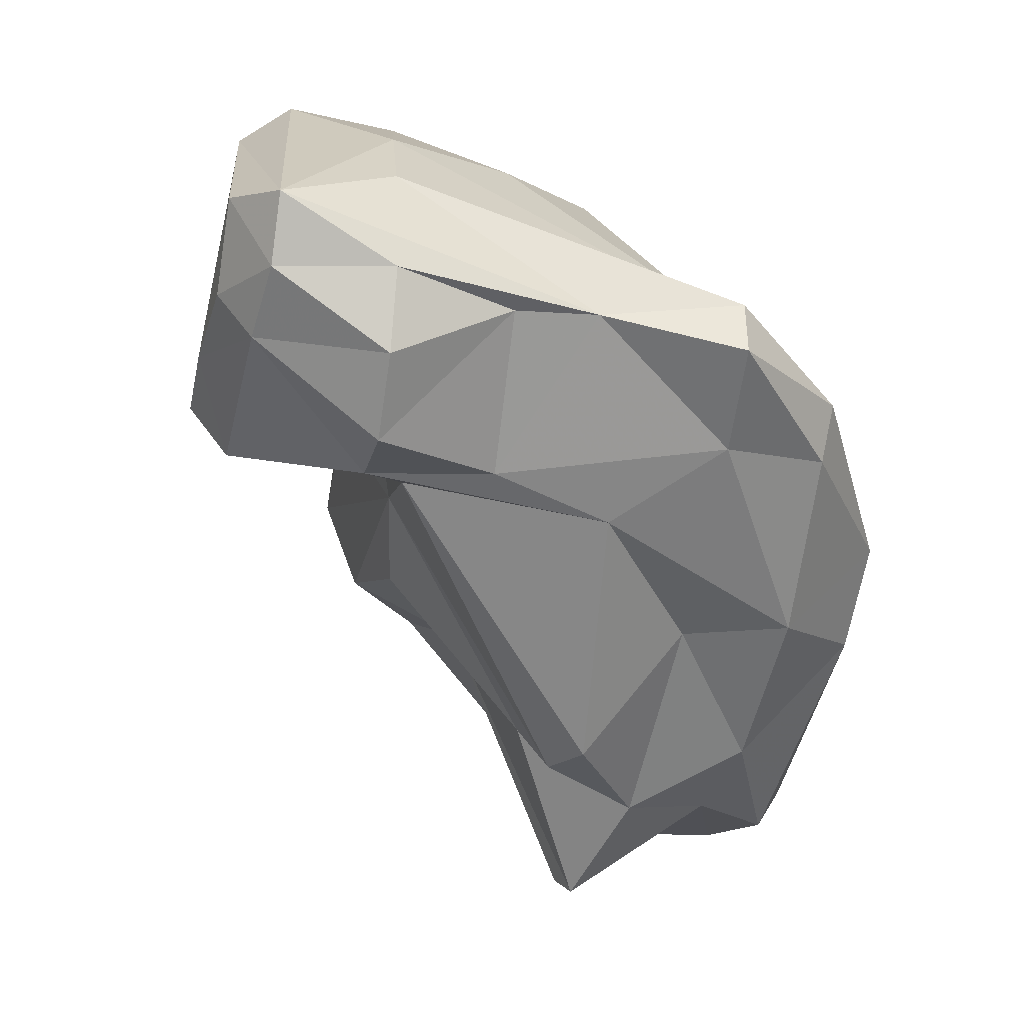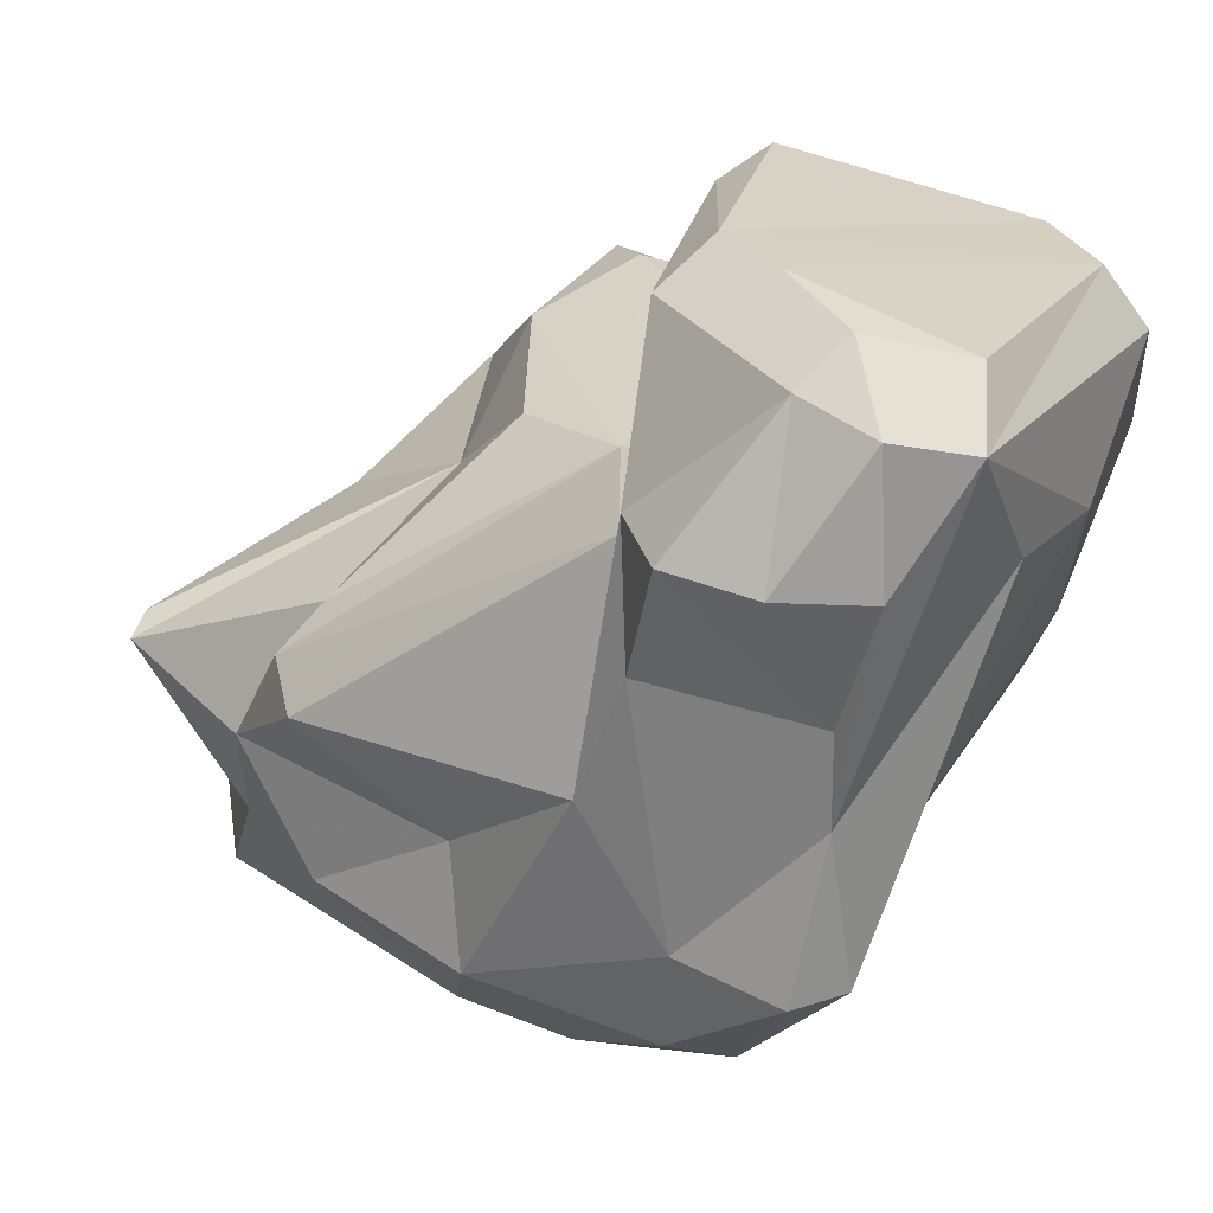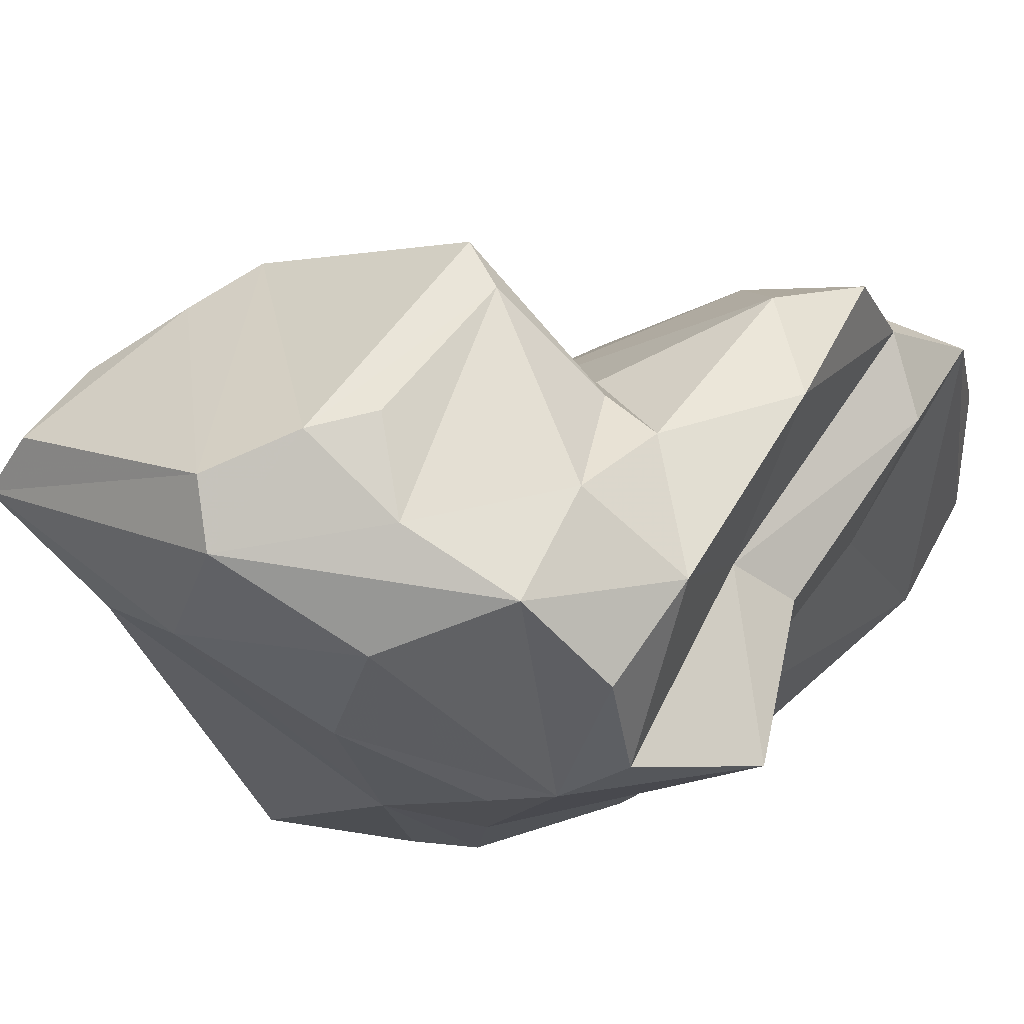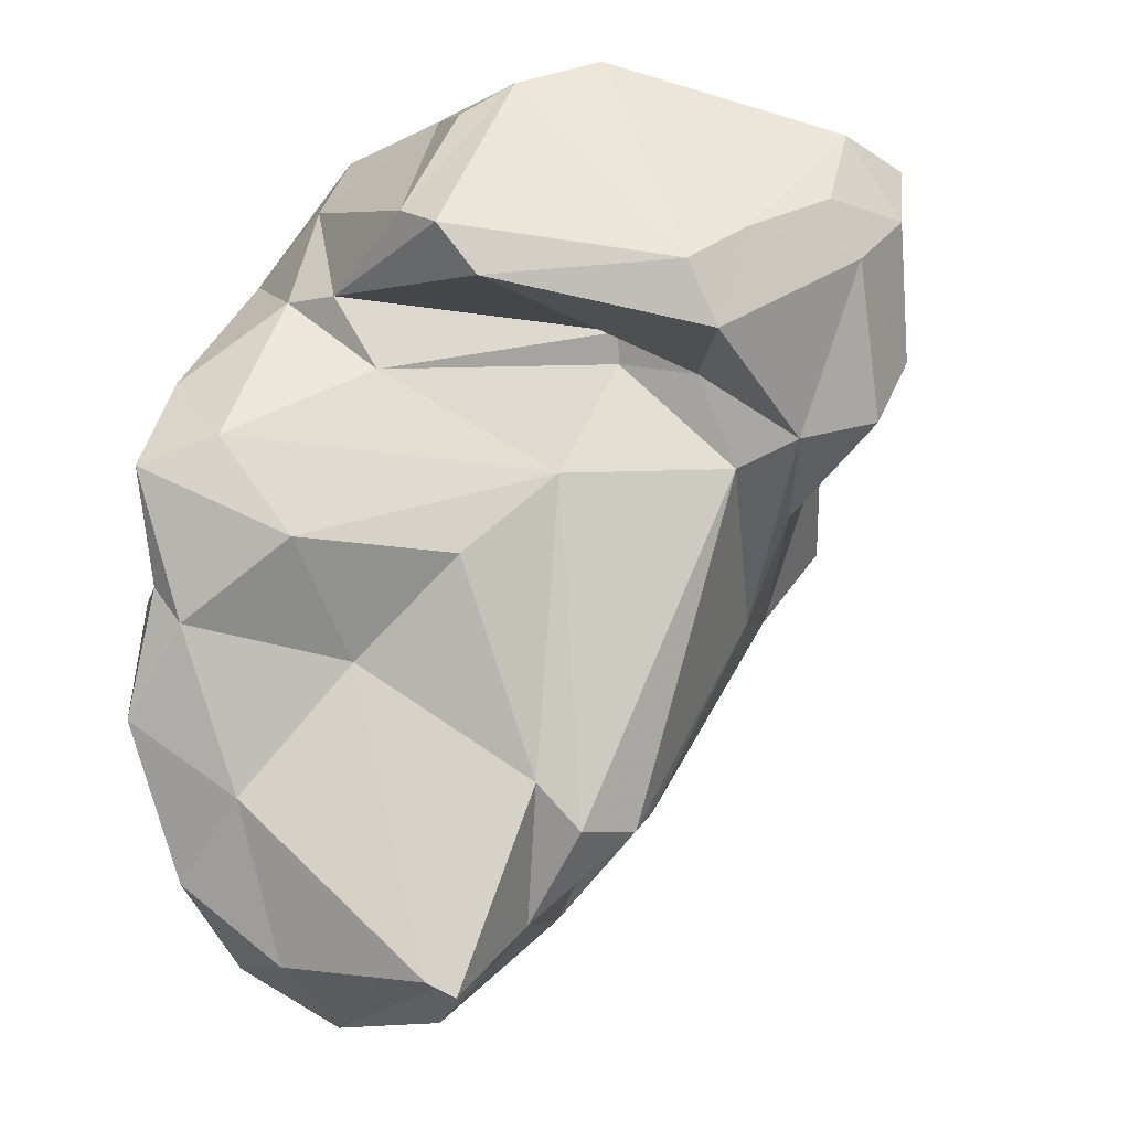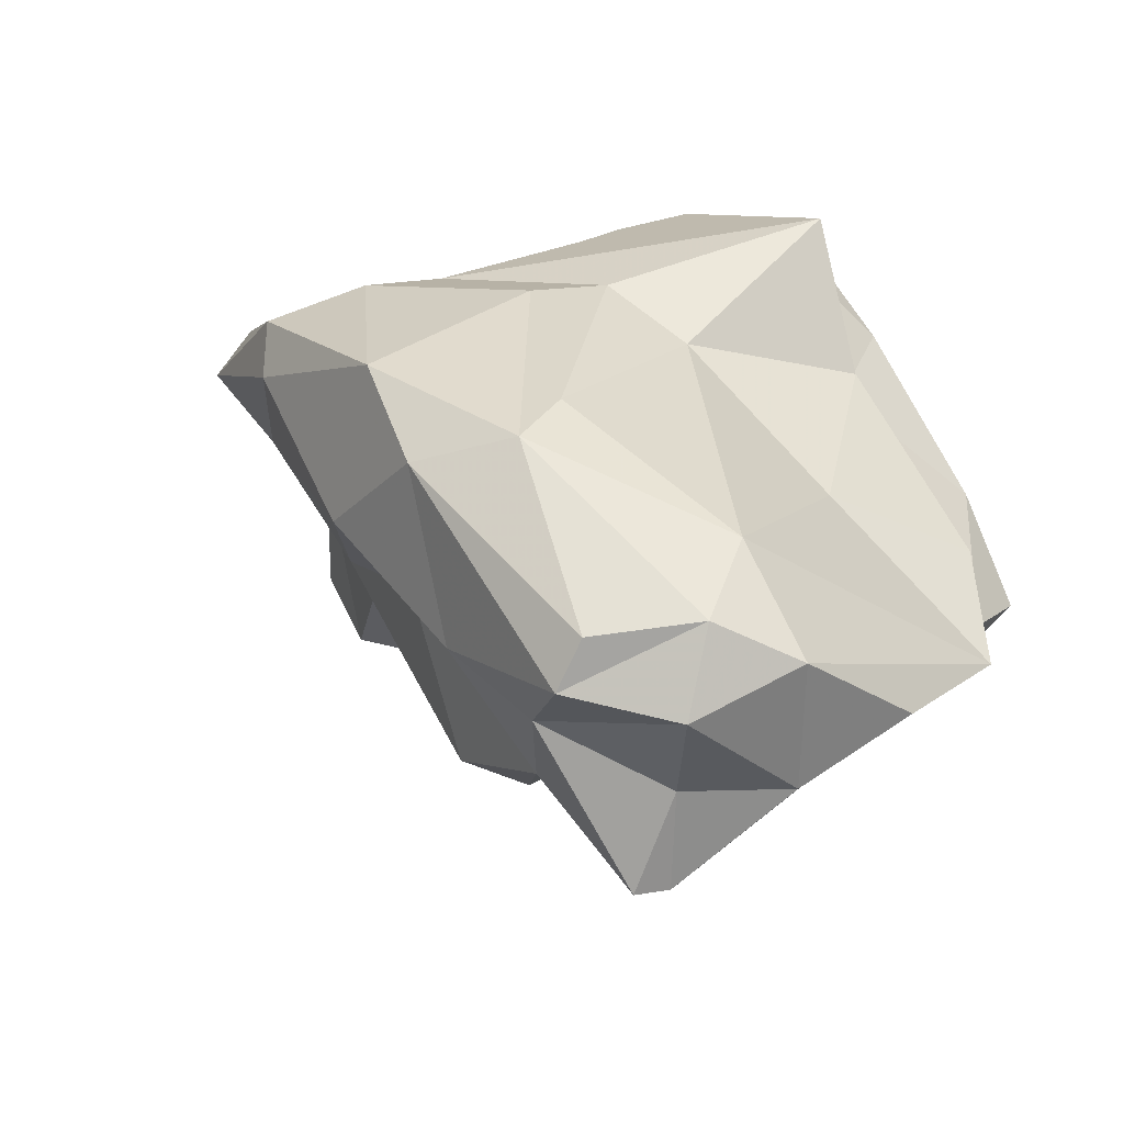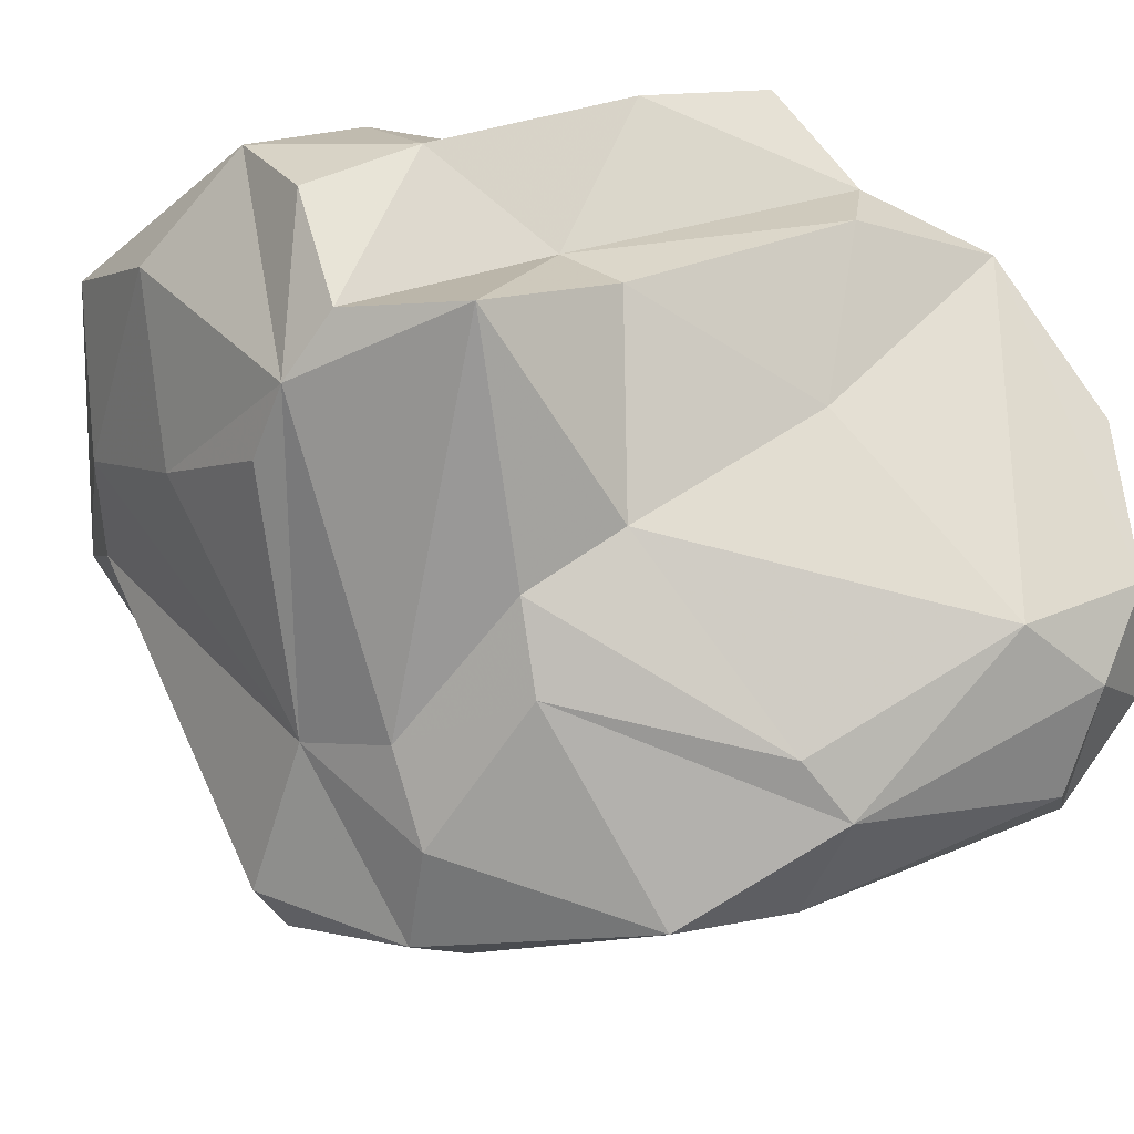
<metadata>
{"format":"obj","ext":"obj","renderer":"f3d","projection":"perspective","resolution":1024,"background":"white","views":[{"elev":1.5,"azim":104.9,"up":"+Y"},{"elev":3.4,"azim":97.6,"up":"+Z"},{"elev":35.8,"azim":-157.3,"up":"+Z"},{"elev":-33.6,"azim":15.5,"up":"+Y"},{"elev":-36.3,"azim":-139.6,"up":"+Y"},{"elev":-30.3,"azim":-116.8,"up":"+Z"}]}
</metadata>
<code>
v 175.9 266.3 79.56
v 176.1 259.3 72.4
v 176.6 262.2 70.88
v 176 259.9 76.31
v 178.2 258 74.75
v 177.2 266.4 75.5
v 177.1 259.8 70.26
v 177.2 271.3 77.16
v 176.9 265.5 81.37
v 175.7 262.8 79.62
v 177.2 267.5 83.71
v 178.5 272.2 78.46
v 178.4 258 70.98
v 177.5 270.7 82.59
v 178.6 275.4 80.31
v 180.5 258.7 69.03
v 179.2 277.1 75.91
v 179.4 277.9 78.86
v 177.5 264.5 81.07
v 179.1 270.3 72.45
v 176.7 275 75.15
v 179.6 266 68.12
v 180 264.5 67.16
v 184.4 273.2 69.03
v 179.4 259.5 68.64
v 180.5 272.1 71.03
v 179.2 268.3 83.38
v 182.5 264.4 66.16
v 181.3 278.6 81.09
v 182.1 257 75.04
v 181.5 271.2 69.21
v 180.6 258.3 73.38
v 183.2 267.2 65.36
v 181 275.8 82.38
v 182.6 277.4 74
v 180.2 273 82.24
v 178 261.2 77.95
v 182.4 259.5 70.45
v 182.7 256.8 74.39
v 180.8 277.5 74.86
v 180.6 265.9 81.93
v 185.2 272.1 67.08
v 183.8 261.3 69
v 181.1 264.3 78.49
v 184.2 278.4 82.23
v 184.4 279.7 79.45
v 183.9 259.6 72.32
v 186.8 274.4 69.92
v 181.7 272.6 82.66
v 184.2 272.9 85.06
v 185.3 276.8 83.9
v 187.4 271.4 65.89
v 186.1 278.1 75.47
v 186 265.2 67.31
v 185.9 261 74.3
v 185 261.9 75.45
v 186.1 270.8 84.62
v 184.2 266.3 79.63
v 182.6 270.8 81.7
v 185.3 271.9 85.48
v 188.1 279.9 81.34
v 188.3 272.5 79.51
v 186.9 261.5 73
v 186.3 264.9 70.28
v 187.7 269.8 66.15
v 186.7 277.8 83.66
v 189.8 278.7 77.71
v 192.4 277.4 76.81
v 189.6 270.2 68.4
v 186.6 268.8 78.91
v 188.1 271.9 78.87
v 189.8 268.2 71.64
v 191.2 272.8 67.6
v 191.4 270 82.02
v 190.8 269.3 77.18
v 190.2 271.3 78.75
v 195.8 276.7 78.81
v 190.3 274 67.86
v 191.6 269.5 74.34
v 191 271.3 83.26
v 194.2 274.2 81.15
v 192.3 272.7 82.46
v 192.9 273.8 73.44
v 192.5 269.5 77.68
v 194.4 270.4 76.66
v 194.7 276.7 80.63
v 188.7 279 82.66
v 192.1 273.7 71.36
v 194.9 274.8 76
v 195.2 272.6 76.08
v 195.7 274.8 79.08
v 194.7 273.1 80
g foo
f 13 2 7
f 16 13 7
f 25 16 7
f 7 2 3
f 16 25 28
f 23 7 3
f 25 7 23
f 28 25 23
f 3 22 23
f 33 28 23
f 31 23 22
f 31 33 23
f 5 4 2
f 5 2 13
f 32 5 13
f 32 13 38
f 38 13 16
f 2 4 10
f 43 38 16
f 3 2 10
f 3 10 6
f 28 43 16
f 54 43 28
f 20 3 6
f 22 3 20
f 54 28 33
f 65 54 33
f 20 26 22
f 31 22 26
f 65 33 52
f 33 31 42
f 52 33 42
f 37 5 30
f 32 30 5
f 39 30 32
f 47 39 38
f 37 4 5
f 38 39 32
f 37 10 4
f 47 38 43
f 6 10 1
f 64 47 43
f 64 43 54
f 6 1 8
f 54 72 64
f 20 6 8
f 69 54 65
f 69 72 54
f 20 8 21
f 26 20 21
f 31 26 24
f 42 31 24
f 73 65 52
f 69 65 73
f 24 26 21
f 48 42 24
f 48 52 42
f 78 52 48
f 52 78 73
f 44 37 30
f 56 44 39
f 44 30 39
f 39 47 56
f 19 10 37
f 47 55 56
f 44 19 37
f 55 47 63
f 19 9 10
f 63 47 64
f 9 1 10
f 63 64 72
f 9 12 1
f 12 8 1
f 79 72 69
f 79 69 88
f 12 21 8
f 17 21 12
f 88 69 73
f 21 40 24
f 48 24 40
f 48 68 78
f 78 88 73
f 40 21 17
f 35 48 40
f 58 44 56
f 44 41 19
f 58 41 44
f 58 56 70
f 55 70 56
f 19 11 9
f 19 41 11
f 75 70 55
f 55 63 75
f 75 63 72
f 14 9 11
f 9 14 12
f 84 75 72
f 84 72 79
f 14 15 12
f 88 83 79
f 12 15 17
f 18 17 15
f 88 78 68
f 18 40 17
f 48 35 53
f 67 48 53
f 68 48 67
f 40 53 35
f 11 41 27
f 70 27 41
f 70 41 58
f 59 27 70
f 71 59 70
f 75 71 70
f 36 14 27
f 14 11 27
f 49 36 59
f 36 27 59
f 62 59 71
f 62 49 59
f 76 62 71
f 76 71 75
f 84 76 75
f 84 79 85
f 15 14 36
f 34 15 36
f 90 85 83
f 85 79 83
f 34 29 15
f 89 90 83
f 18 15 29
f 89 83 88
f 77 88 68
f 18 29 40
f 40 29 46
f 53 40 46
f 46 67 53
f 60 49 57
f 57 49 62
f 57 62 76
f 74 57 76
f 76 84 74
f 49 60 50
f 74 84 92
f 84 85 92
f 50 34 49
f 34 36 49
f 45 34 50
f 51 45 50
f 90 92 85
f 91 92 90
f 90 89 91
f 77 89 88
f 91 89 77
f 29 34 45
f 61 29 45
f 61 46 29
f 61 77 67
f 67 77 68
f 46 61 67
f 80 60 57
f 80 57 74
f 82 80 74
f 74 92 82
f 66 50 60
f 66 60 80
f 87 66 80
f 87 80 82
f 81 82 92
f 51 50 66
f 86 82 81
f 92 91 81
f 45 51 66
f 86 87 82
f 86 81 91
f 77 86 91
f 77 87 86
f 61 45 66
f 61 66 87
f 87 77 61
g

</code>
